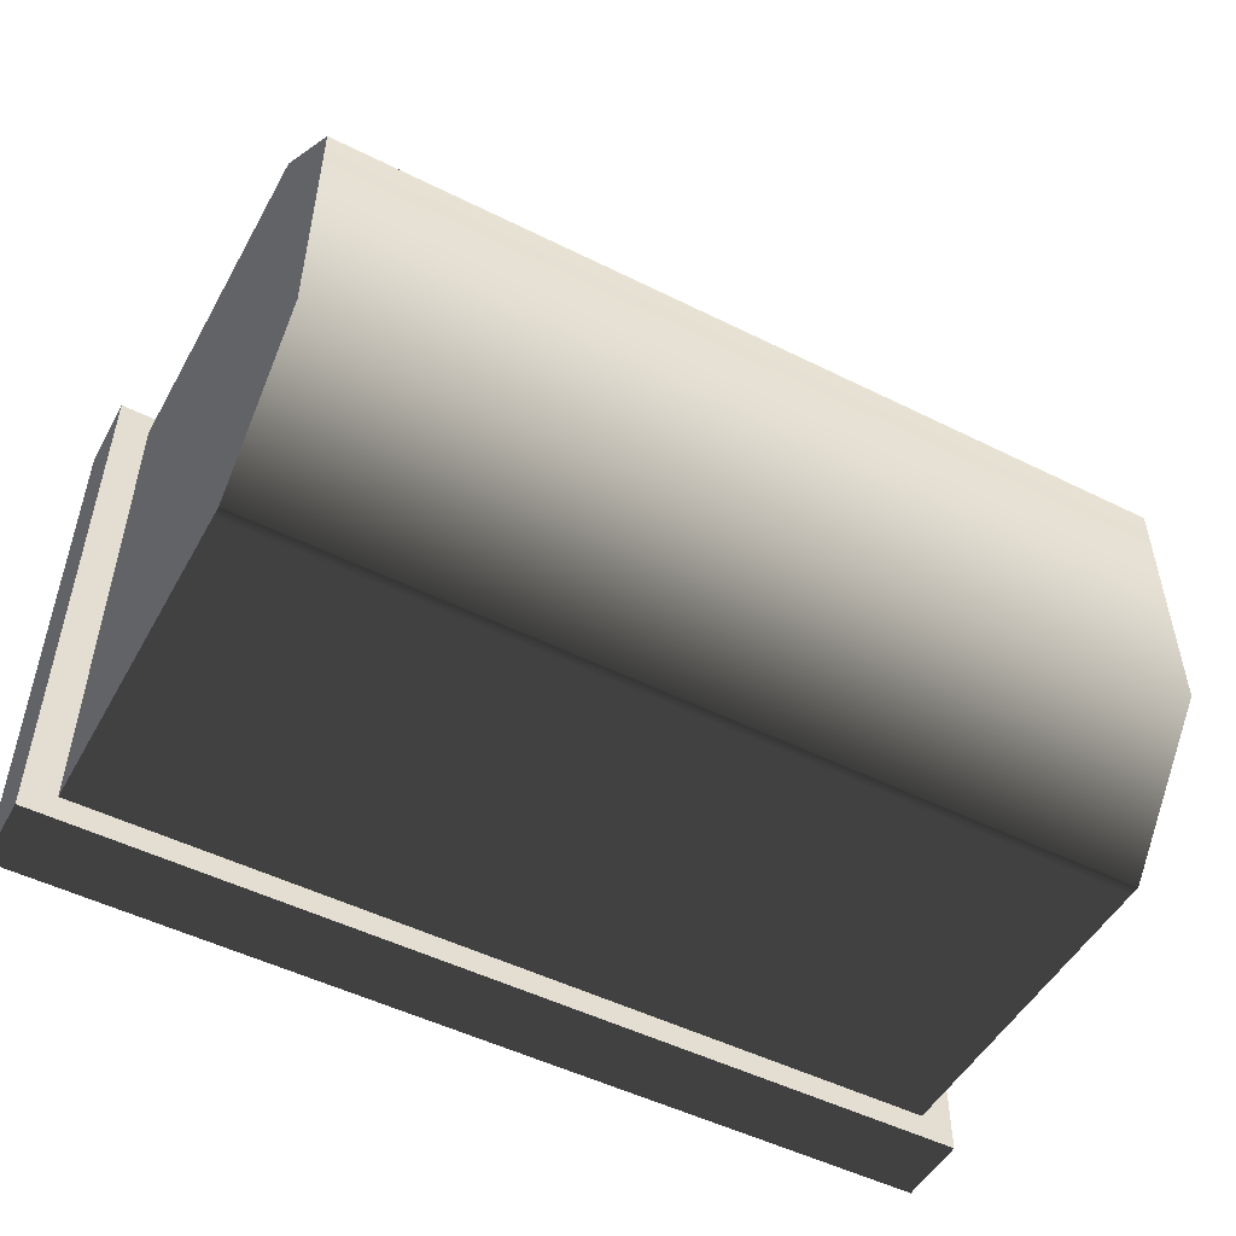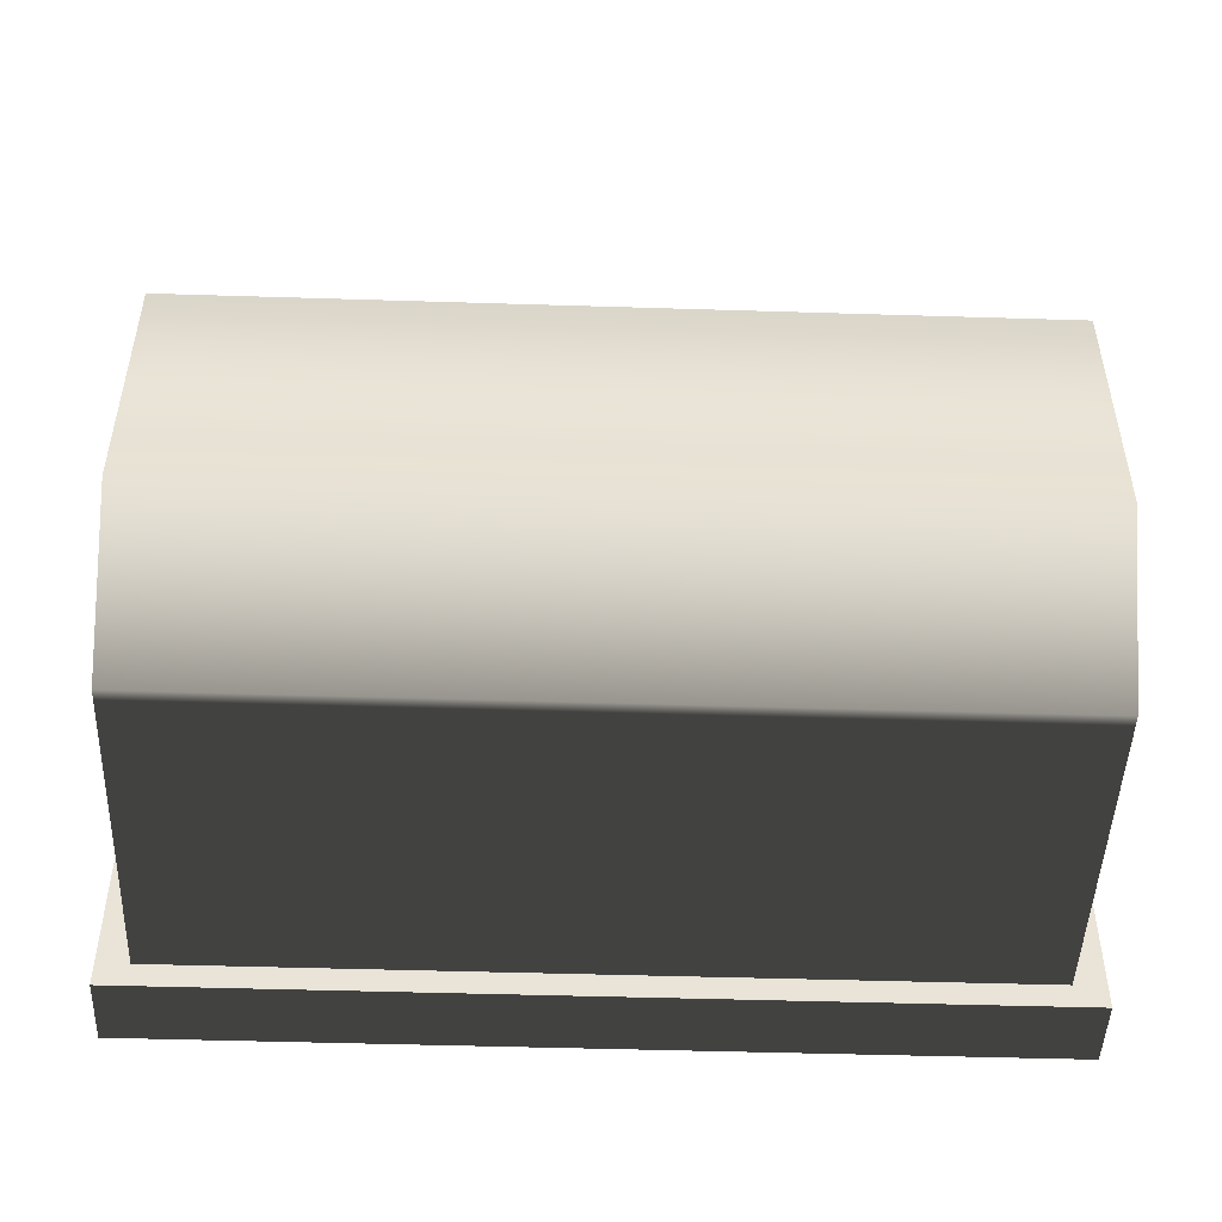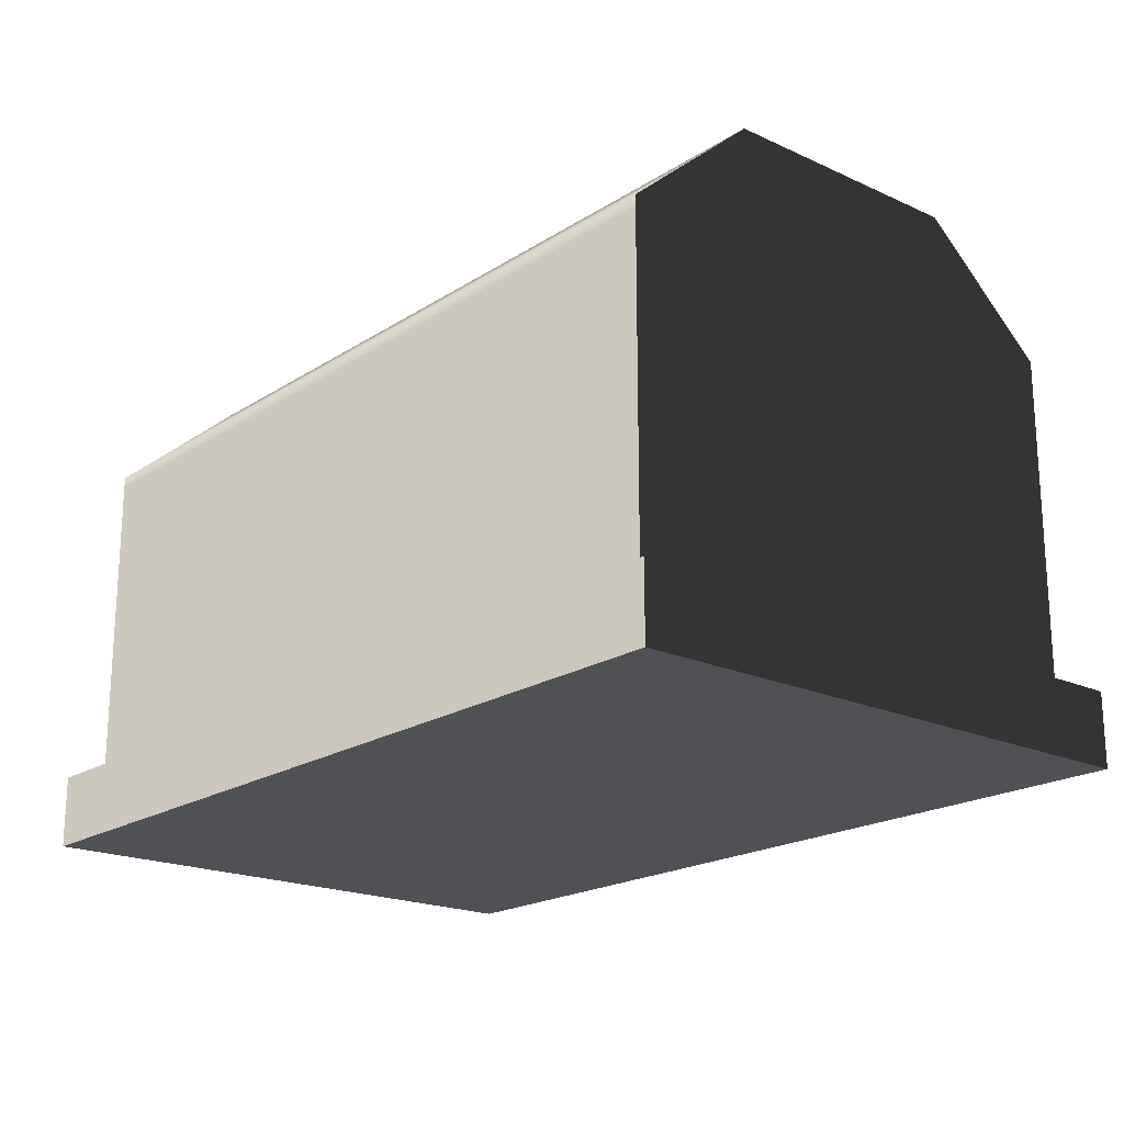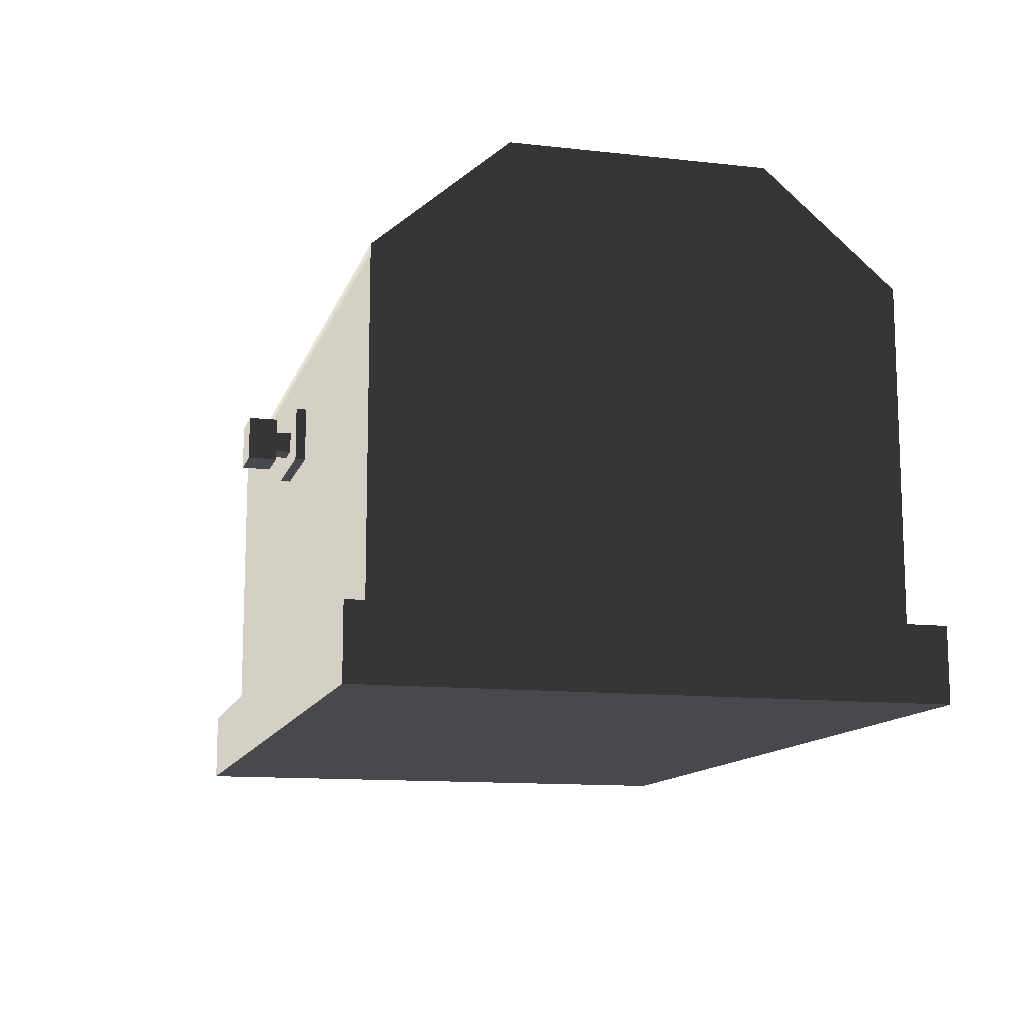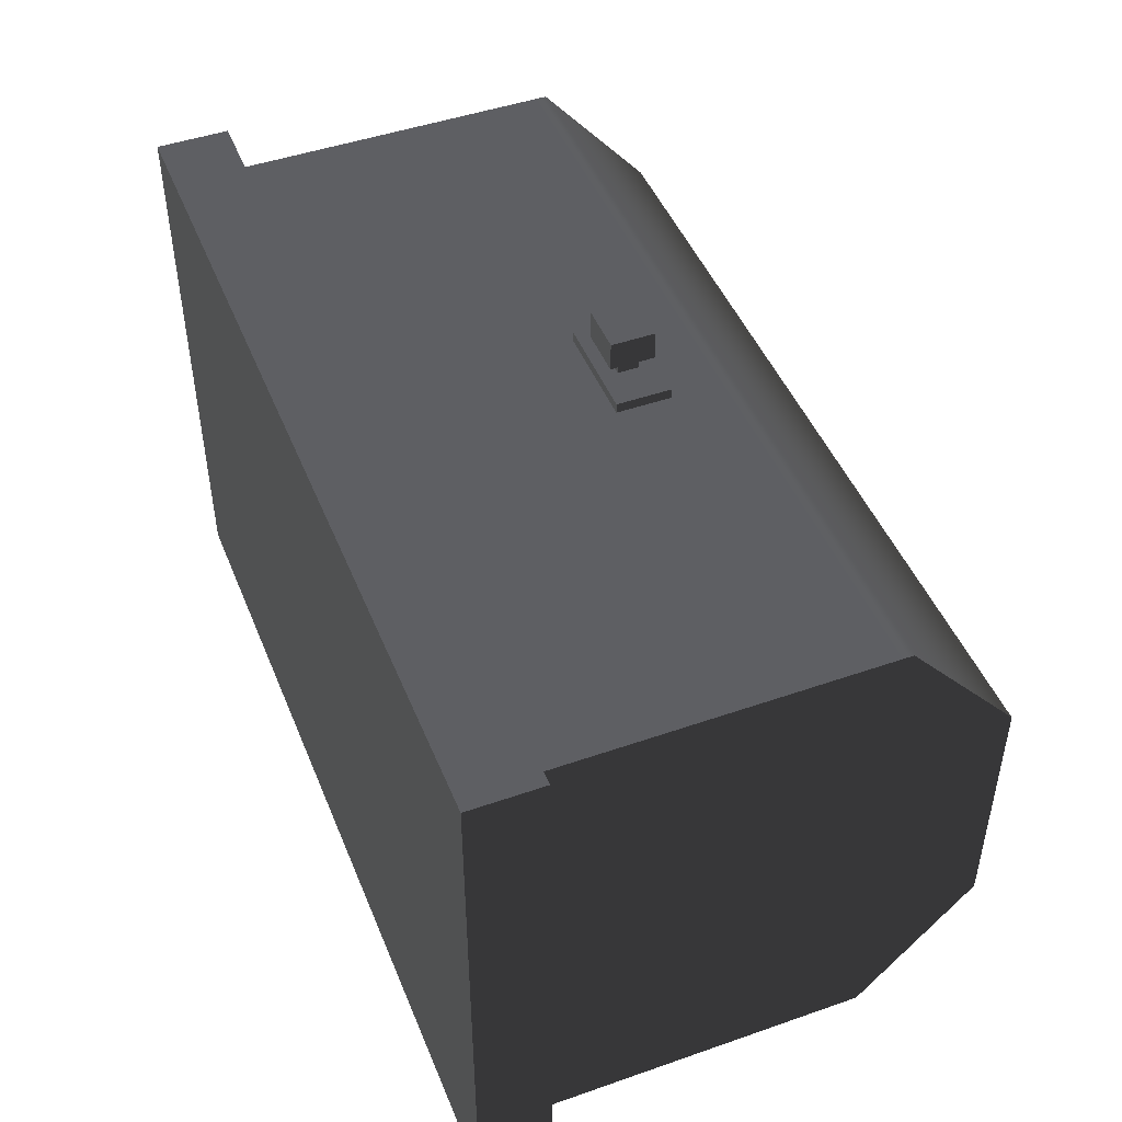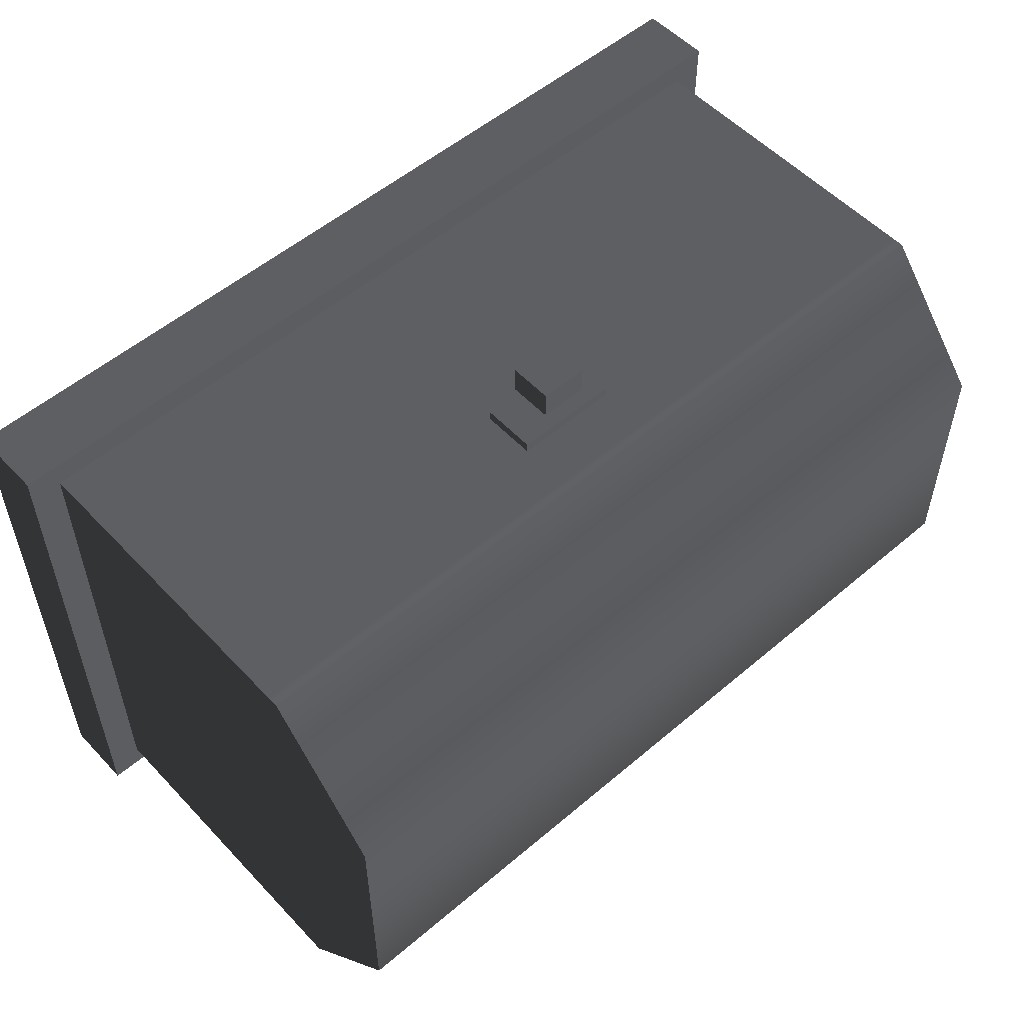
<metadata>
{"format":"obj","ext":"obj","renderer":"f3d","projection":"perspective","resolution":1024,"background":"white","views":[{"elev":-50.9,"azim":151.5,"up":"+Z"},{"elev":-48.0,"azim":178.0,"up":"+Z"},{"elev":-19.7,"azim":-130.3,"up":"+Y"},{"elev":-12.4,"azim":75.3,"up":"+Y"},{"elev":46.9,"azim":68.4,"up":"+Z"},{"elev":54.1,"azim":137.9,"up":"+Z"}]}
</metadata>
<code>
v -0.8352 0 -0.555
v -0.8352 0.136 -0.555
v -0.8352 0.136 0.497
v -0.8352 0 0.497
v -0.7757 0.9671 -0.265
v 0.7757 0.9671 -0.265
v 0.7757 0.9671 0.207
v -0.7757 0.9671 0.207
v 0.8352 0.136 -0.555
v 0.8352 0 -0.555
v 0.8352 0 0.497
v 0.8352 0.136 0.497
v 0.8352 0 -0.555
v -0.8352 0 -0.555
v -0.8352 0 0.497
v 0.8352 0 0.497
v -0.8352 0 0.497
v -0.8352 0.136 0.497
v 0.8352 0.136 0.497
v 0.8352 0 0.497
v 0.8352 0 -0.555
v 0.8352 0.136 -0.555
v -0.8352 0.136 -0.555
v -0.8352 0 -0.555
v -0.7757 0.7585 -0.5088
v -0.7757 0.9671 -0.265
v -0.7757 0.9671 0.207
v -0.7757 0.7585 0.4508
v -0.7757 0.7585 0.4508
v -0.7757 0.9671 0.207
v 0.7757 0.9671 0.207
v 0.7757 0.7585 0.4508
v 0.7757 0.7585 0.4508
v 0.7757 0.9671 0.207
v 0.7757 0.9671 -0.265
v 0.7757 0.7585 -0.5088
v 0.7757 0.7585 -0.5088
v 0.7757 0.9671 -0.265
v -0.7757 0.9671 -0.265
v -0.7757 0.7585 -0.5088
v -0.7757 0.136 -0.5088
v -0.7757 0.7376 -0.5088
v -0.7757 0.7376 0.4508
v -0.7757 0.136 0.4508
v 0.7757 0.136 -0.5088
v 0.7757 0.7376 -0.5088
v -0.7757 0.7376 -0.5088
v -0.7757 0.136 -0.5088
v 0.7757 0.7376 -0.5088
v 0.7757 0.136 -0.5088
v 0.7757 0.136 0.4508
v 0.7757 0.7376 0.4508
v -0.7757 0.136 0.4508
v -0.7757 0.7376 0.4508
v 0.7757 0.7376 0.4508
v 0.7757 0.136 0.4508
v -0.8352 0.136 -0.555
v -0.7757 0.136 -0.5088
v -0.7757 0.136 0.4508
v -0.8352 0.136 0.497
v 0.8352 0.136 -0.555
v 0.7757 0.136 -0.5088
v 0.8352 0.136 0.497
v 0.7757 0.136 0.4508
v -0.7757 0.7585 -0.5088
v -0.7757 0.7585 0.4508
v -0.7757 0.7376 0.4508
v -0.7757 0.7376 -0.5088
v 0.7757 0.7376 -0.5088
v 0.7757 0.7585 -0.5088
v -0.7757 0.7585 -0.5088
v -0.7757 0.7376 -0.5088
v 0.7757 0.7376 0.4508
v 0.7757 0.7585 0.4508
v 0.7757 0.7585 -0.5088
v 0.7757 0.7376 -0.5088
v -0.7757 0.7585 0.4508
v 0.7757 0.7585 0.4508
v 0.7757 0.7376 0.4508
v -0.7757 0.7376 0.4508
v 0.1074 0.5416 0.4472
v -0.08863 0.5416 0.4472
v -0.08863 0.5416 0.4698
v 0.1074 0.5416 0.4698
v -0.08863 0.5416 0.4472
v -0.08863 0.6438 0.4472
v -0.08863 0.6438 0.4698
v -0.08863 0.5416 0.4698
v -0.08863 0.6438 0.4472
v 0.1074 0.6438 0.4472
v 0.1074 0.6438 0.4698
v -0.08863 0.6438 0.4698
v 0.1074 0.6438 0.4472
v 0.1074 0.5416 0.4472
v 0.1074 0.5416 0.4698
v 0.1074 0.6438 0.4698
v 0.05412 0.552 0.555
v -0.03531 0.552 0.555
v -0.03531 0.6334 0.555
v 0.05412 0.6334 0.555
v 0.1074 0.5416 0.4698
v 0.03533 0.5736 0.4698
v 0.03533 0.6118 0.4698
v 0.1074 0.6438 0.4698
v -0.01653 0.6118 0.4698
v -0.08863 0.6438 0.4698
v -0.01653 0.5736 0.4698
v -0.08863 0.5416 0.4698
v 0.03533 0.5736 0.4698
v 0.03533 0.5736 0.5008
v 0.03533 0.6118 0.5008
v 0.03533 0.6118 0.4698
v 0.03533 0.6118 0.4698
v 0.03533 0.6118 0.5008
v -0.01653 0.6118 0.5008
v -0.01653 0.6118 0.4698
v -0.01653 0.6118 0.4698
v -0.01653 0.6118 0.5008
v -0.01653 0.5736 0.5008
v -0.01653 0.5736 0.4698
v -0.01653 0.5736 0.4698
v -0.01653 0.5736 0.5008
v 0.03533 0.5736 0.5008
v 0.03533 0.5736 0.4698
v 0.03533 0.5736 0.5008
v 0.05412 0.552 0.5008
v 0.05412 0.6334 0.5008
v 0.03533 0.6118 0.5008
v -0.03531 0.6334 0.5008
v -0.01653 0.6118 0.5008
v -0.03531 0.552 0.5008
v -0.01653 0.5736 0.5008
v 0.05412 0.552 0.5008
v 0.05412 0.552 0.555
v 0.05412 0.6334 0.555
v 0.05412 0.6334 0.5008
v 0.05412 0.6334 0.5008
v 0.05412 0.6334 0.555
v -0.03531 0.6334 0.555
v -0.03531 0.6334 0.5008
v -0.03531 0.6334 0.5008
v -0.03531 0.6334 0.555
v -0.03531 0.552 0.555
v -0.03531 0.552 0.5008
v -0.03531 0.552 0.5008
v -0.03531 0.552 0.555
v 0.05412 0.552 0.555
v 0.05412 0.552 0.5008
g Prop_Chest_01_1068_0
f 1 3 2
f 1 4 3
f 5 7 6
f 5 8 7
f 9 11 10
f 9 12 11
f 13 15 14
f 13 16 15
f 17 19 18
f 17 20 19
f 21 23 22
f 21 24 23
f 25 27 26
f 25 28 27
f 29 31 30
f 29 32 31
f 33 35 34
f 33 36 35
f 37 39 38
f 37 40 39
f 41 43 42
f 41 44 43
f 45 47 46
f 45 48 47
f 49 51 50
f 49 52 51
f 53 55 54
f 53 56 55
f 57 59 58
f 57 60 59
f 61 57 58
f 61 58 62
f 62 63 61
f 62 64 63
f 60 64 59
f 60 63 64
f 65 67 66
f 65 68 67
f 69 71 70
f 69 72 71
f 73 75 74
f 73 76 75
f 77 79 78
f 77 80 79
f 81 83 82
f 81 84 83
f 85 87 86
f 85 88 87
f 89 91 90
f 89 92 91
f 93 95 94
f 93 96 95
f 97 99 98
f 97 100 99
f 101 103 102
f 101 104 103
f 104 105 103
f 104 106 105
f 106 107 105
f 106 108 107
f 108 102 107
f 108 101 102
f 109 111 110
f 109 112 111
f 113 115 114
f 113 116 115
f 117 119 118
f 117 120 119
f 121 123 122
f 121 124 123
f 125 127 126
f 125 128 127
f 128 129 127
f 128 130 129
f 130 131 129
f 130 132 131
f 132 126 131
f 132 125 126
f 133 135 134
f 133 136 135
f 137 139 138
f 137 140 139
f 141 143 142
f 141 144 143
f 145 147 146
f 145 148 147

</code>
